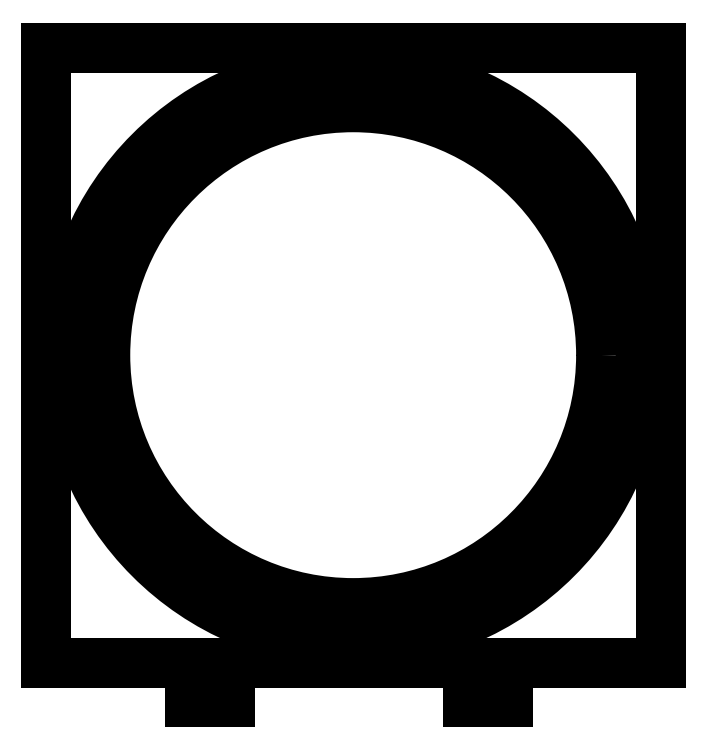
<metadata>
{"format":"dxf","ext":"dxf","renderer":"ezdxf+matplotlib","layout":"modelspace","background":"white","min_lineweight":24,"dpi":150}
</metadata>
<code>
0
SECTION
2
ENTITIES
0
LINE
8
0
10
0.9013
20
0.8119
30
0
11
1.192
21
0.8119
31
0
0
LINE
8
0
10
0.9013
20
1.103
30
0
11
1.192
21
1.103
31
0
0
LINE
8
0
10
0.9013
20
0.8119
30
0
11
0.9013
21
1.103
31
0
0
LINE
8
0
10
1.192
20
0.8119
30
0
11
1.192
21
1.103
31
0
0
CIRCLE
8
0
10
1.047
20
0.9572
30
0
40
0.1359
0
CIRCLE
8
0
10
1.047
20
0.9572
30
0
40
0.1172
0
LINE
8
0
10
0.9695
20
0.7931
30
0
11
0.9695
21
0.8025
31
0
0
LINE
8
0
10
0.9882
20
0.7931
30
0
11
0.9882
21
0.8025
31
0
0
LINE
8
0
10
0.9695
20
0.8025
30
0
11
0.9882
21
0.8025
31
0
0
LINE
8
0
10
0.9695
20
0.7931
30
0
11
0.9882
21
0.7931
31
0
0
LINE
8
0
10
0.9751
20
0.8025
30
0
11
0.9751
21
0.8119
31
0
0
LINE
8
0
10
0.9826
20
0.8025
30
0
11
0.9826
21
0.8119
31
0
0
LINE
8
0
10
1.101
20
0.8025
30
0
11
1.12
21
0.8025
31
0
0
LINE
8
0
10
1.101
20
0.7931
30
0
11
1.101
21
0.8025
31
0
0
LINE
8
0
10
1.12
20
0.7931
30
0
11
1.12
21
0.8025
31
0
0
LINE
8
0
10
1.114
20
0.8025
30
0
11
1.114
21
0.8119
31
0
0
LINE
8
0
10
1.107
20
0.8025
30
0
11
1.107
21
0.8119
31
0
0
LINE
8
0
10
1.101
20
0.7931
30
0
11
1.12
21
0.7931
31
0
0
ENDSEC
0
EOF

</code>
